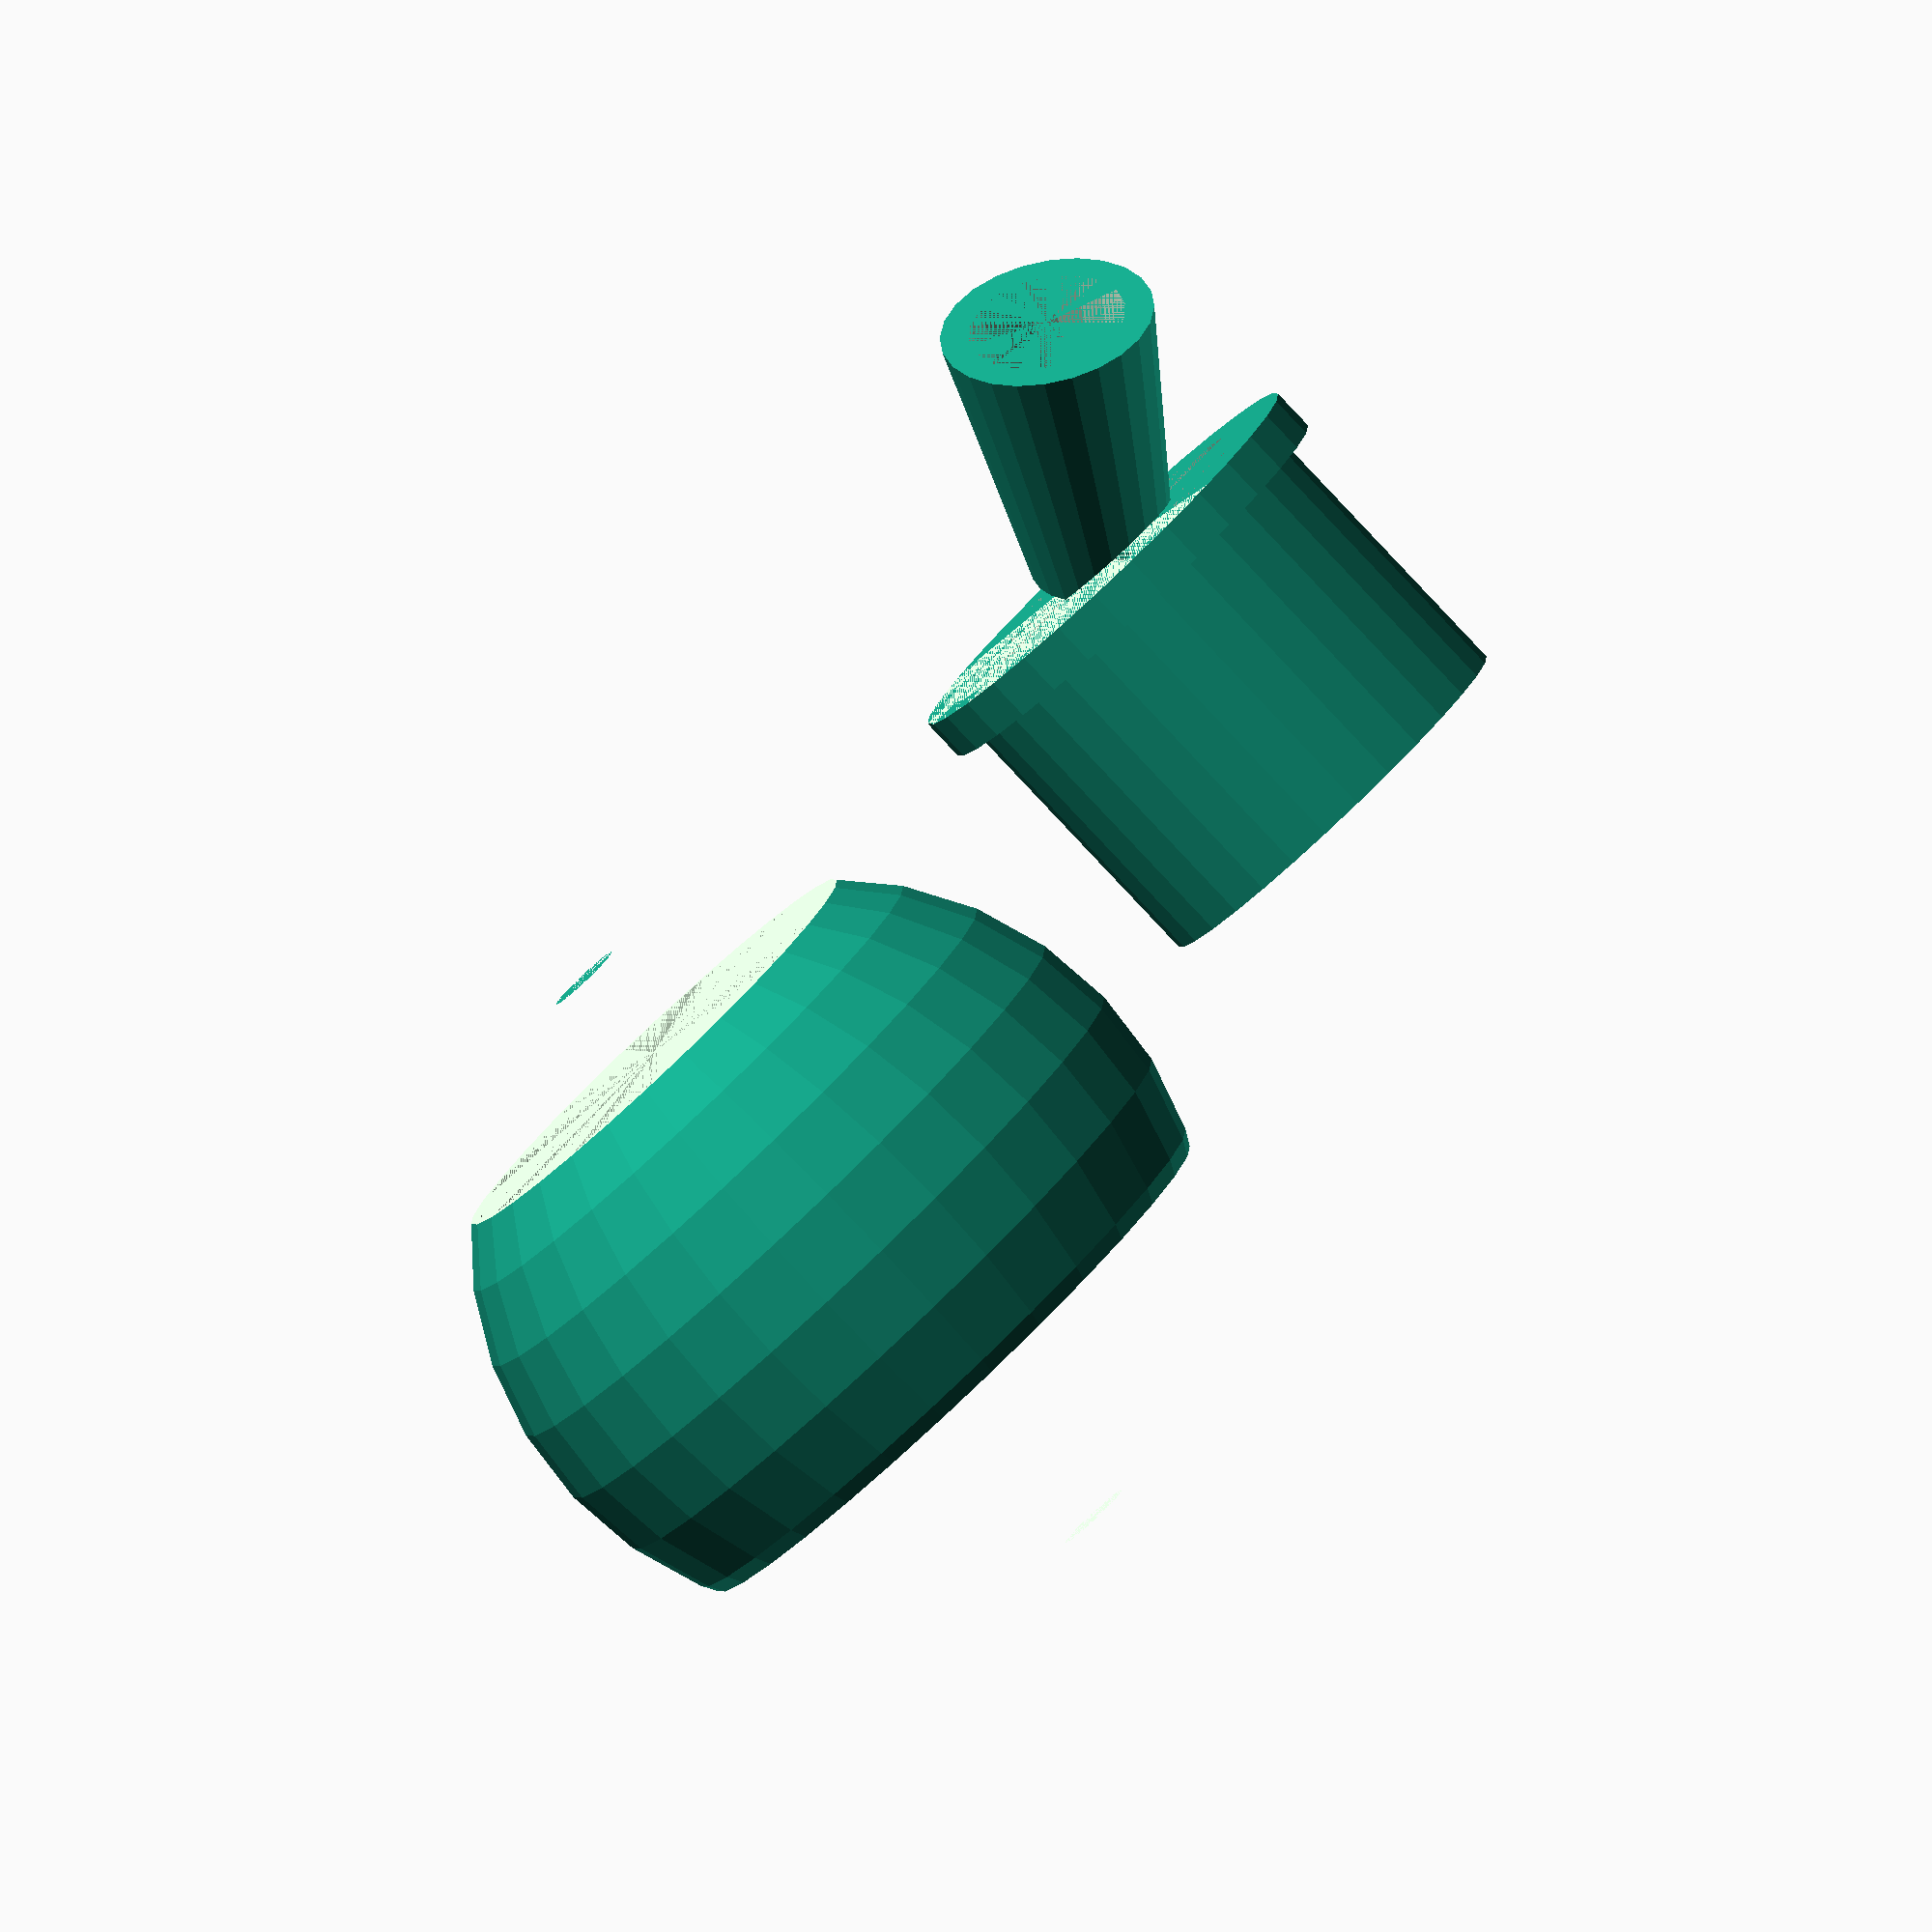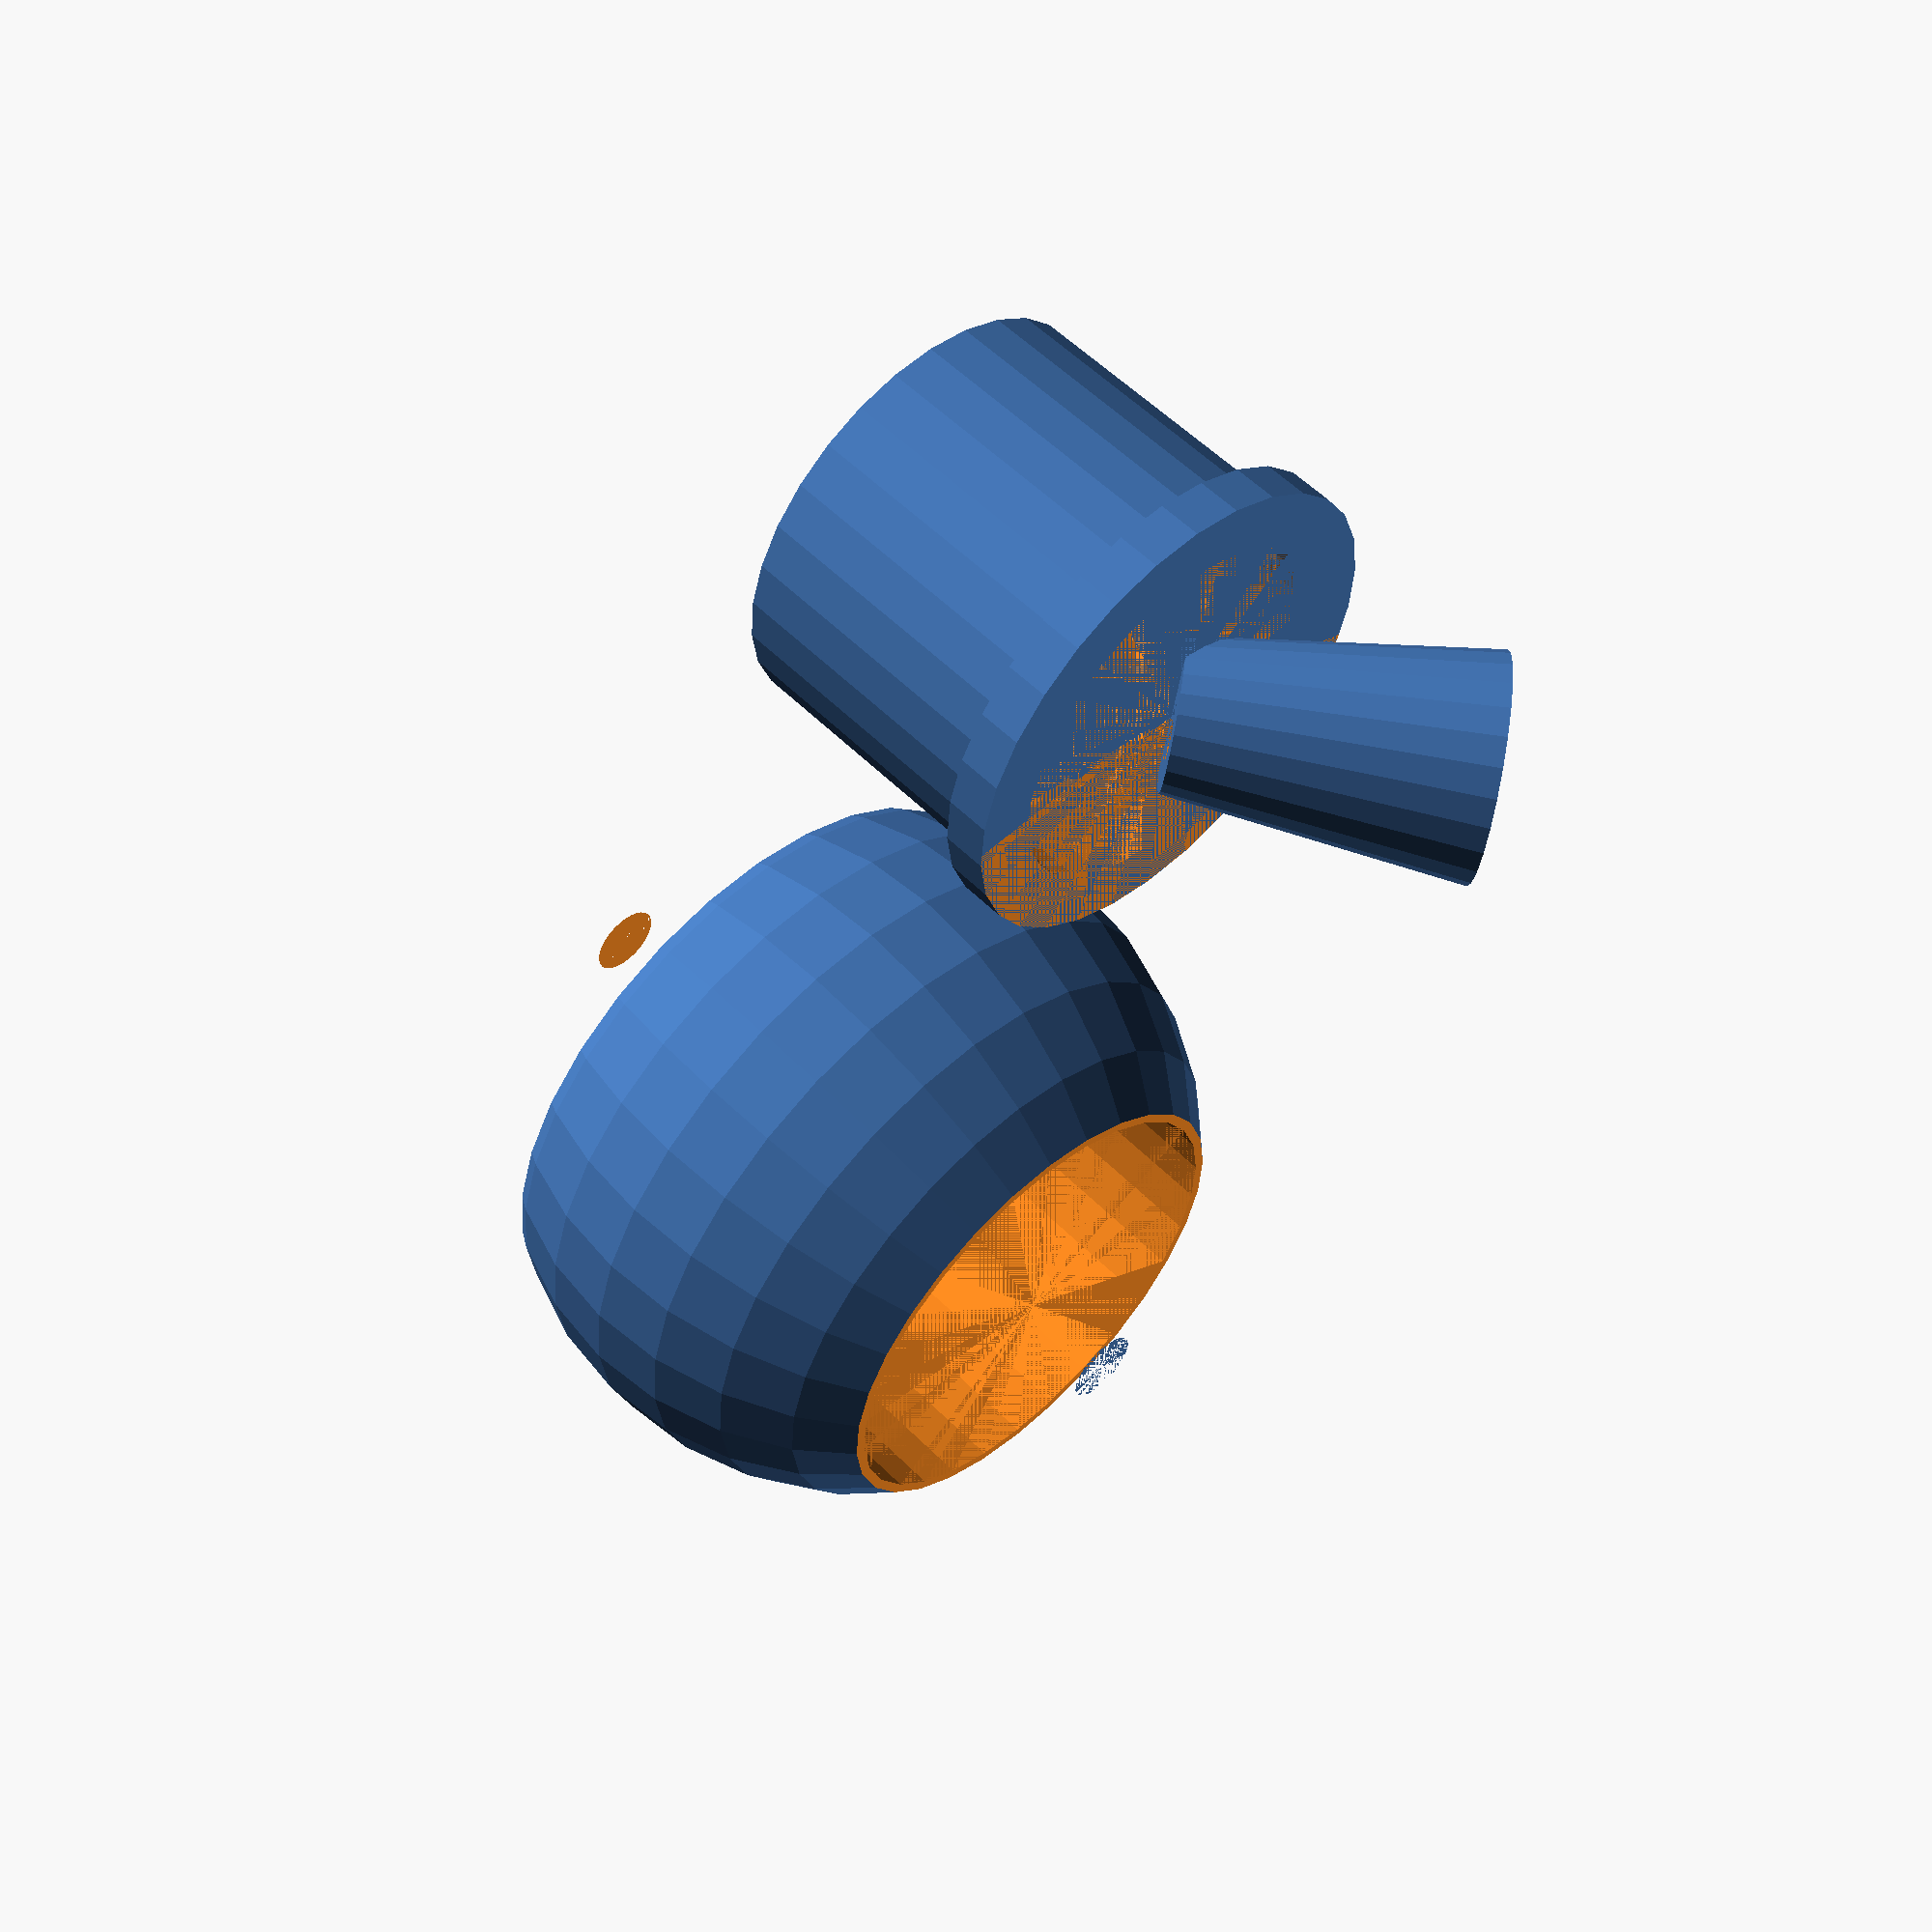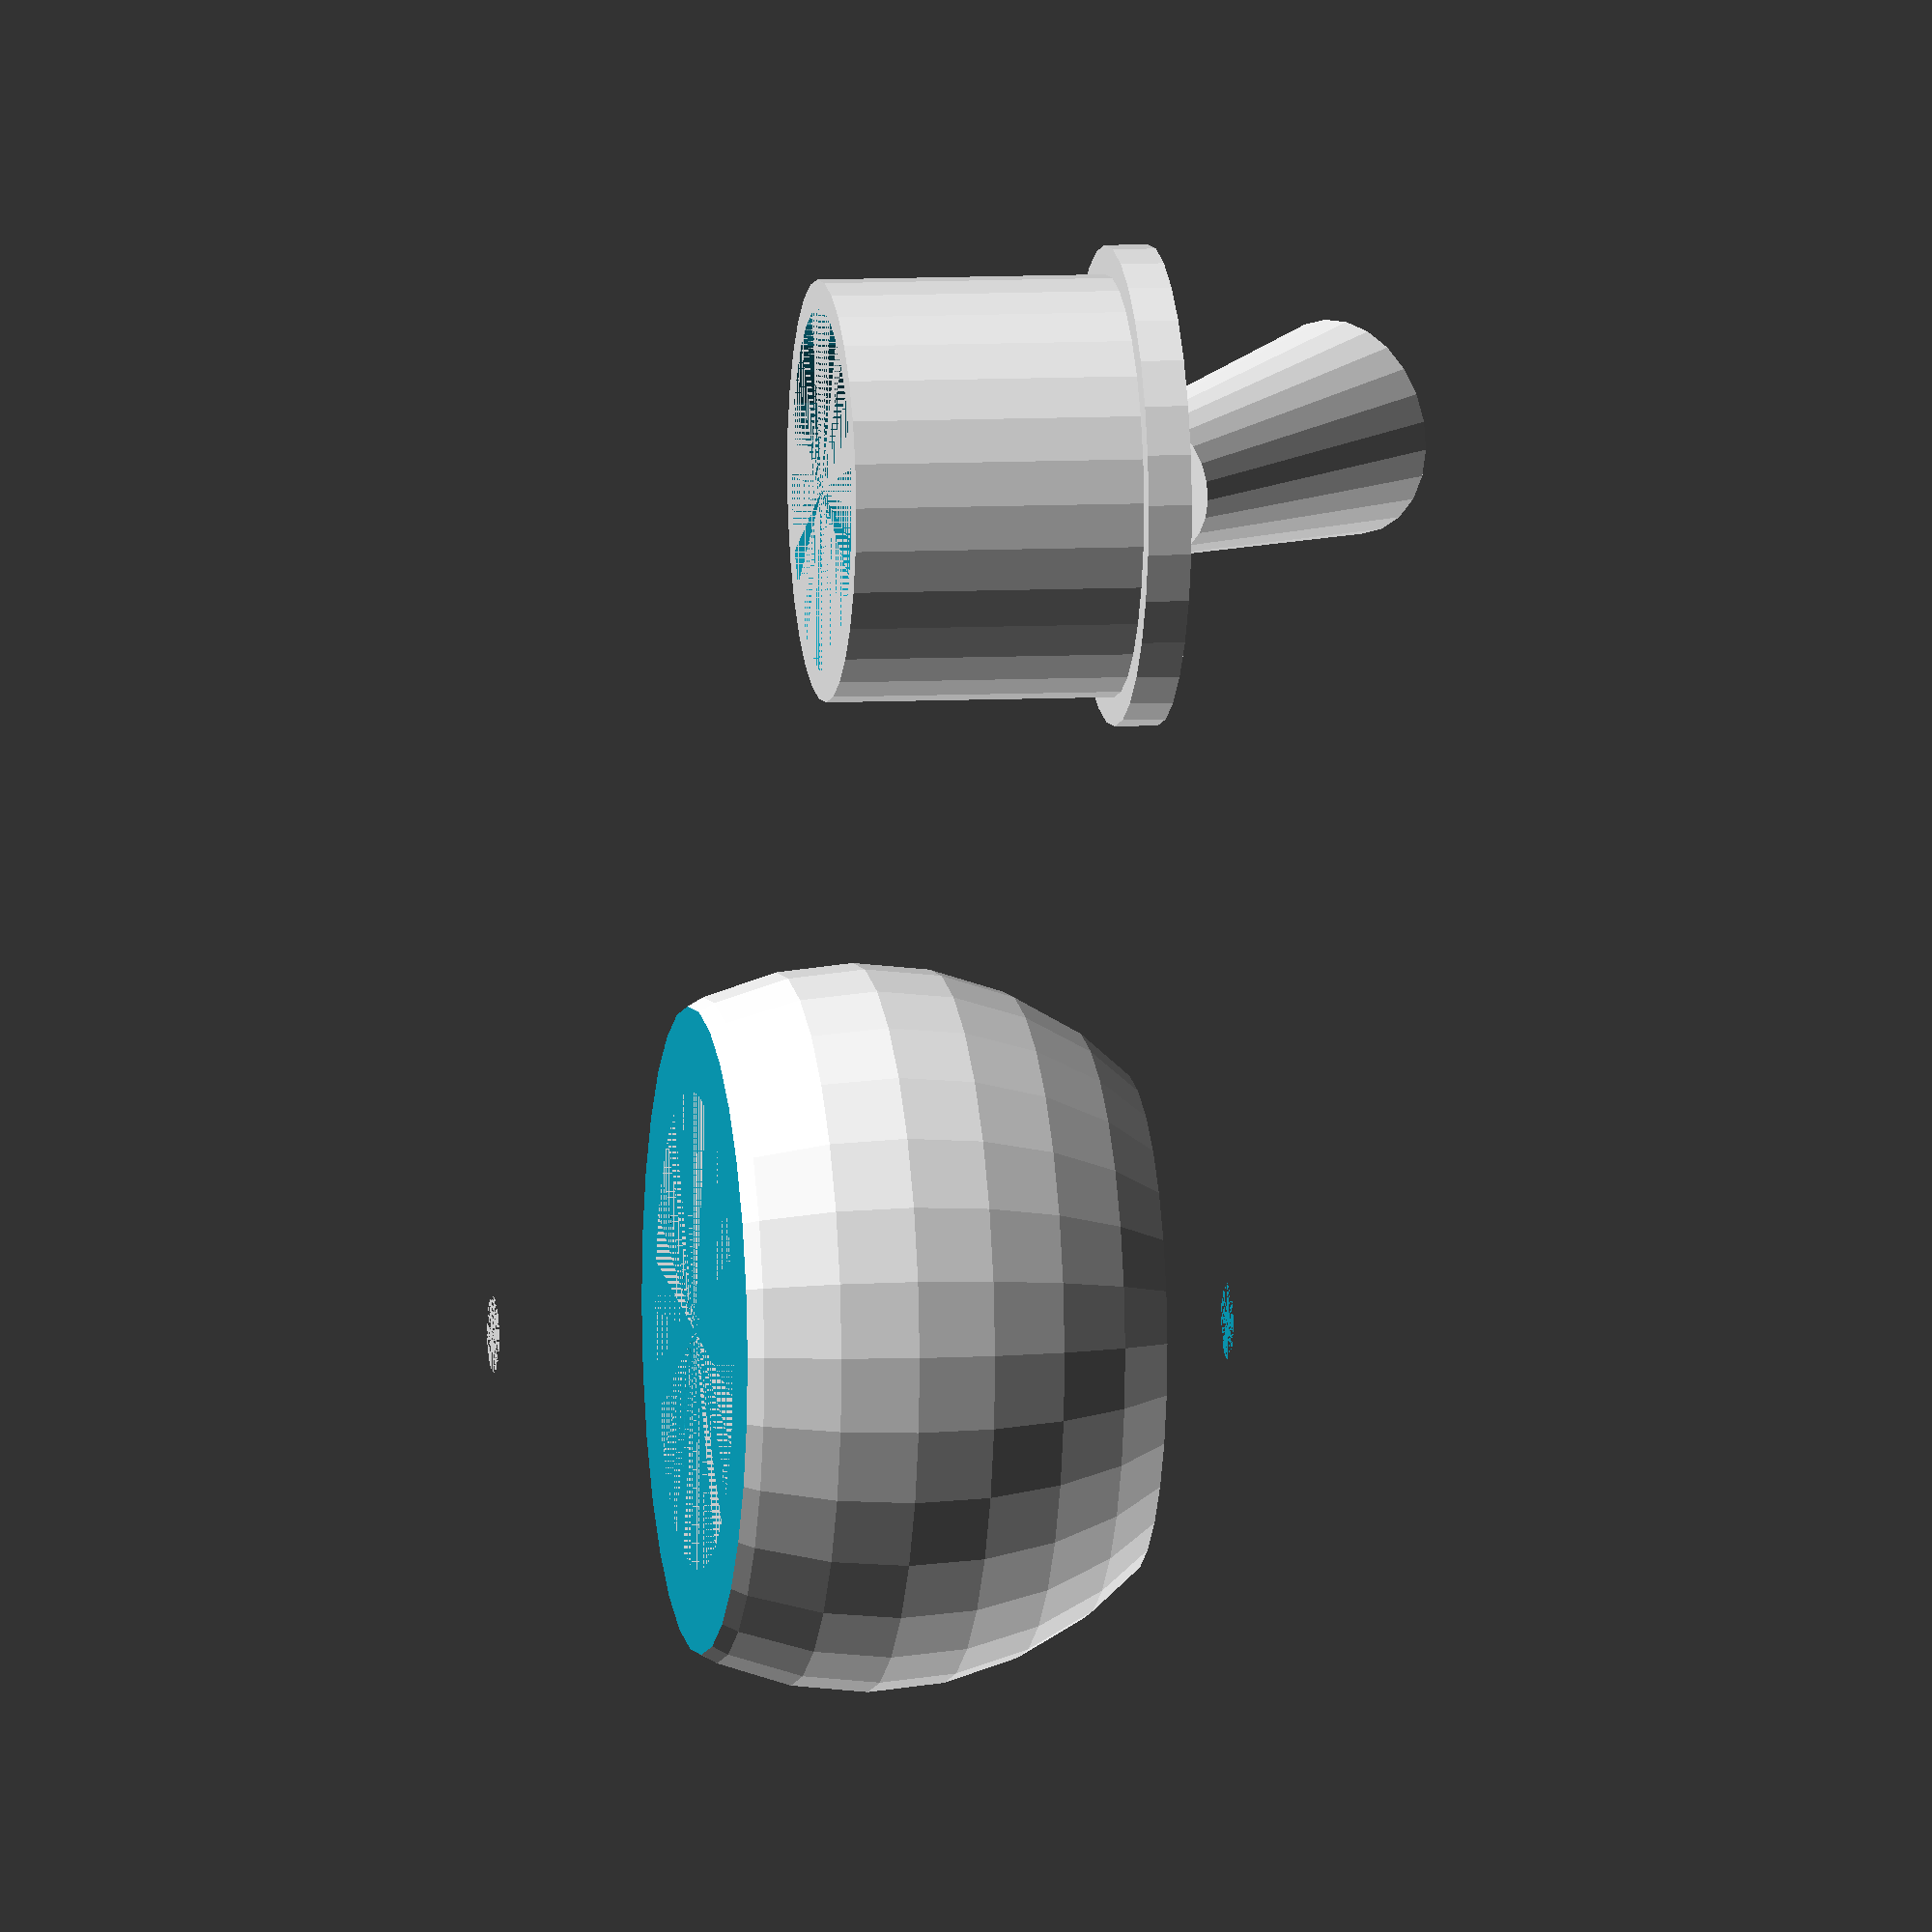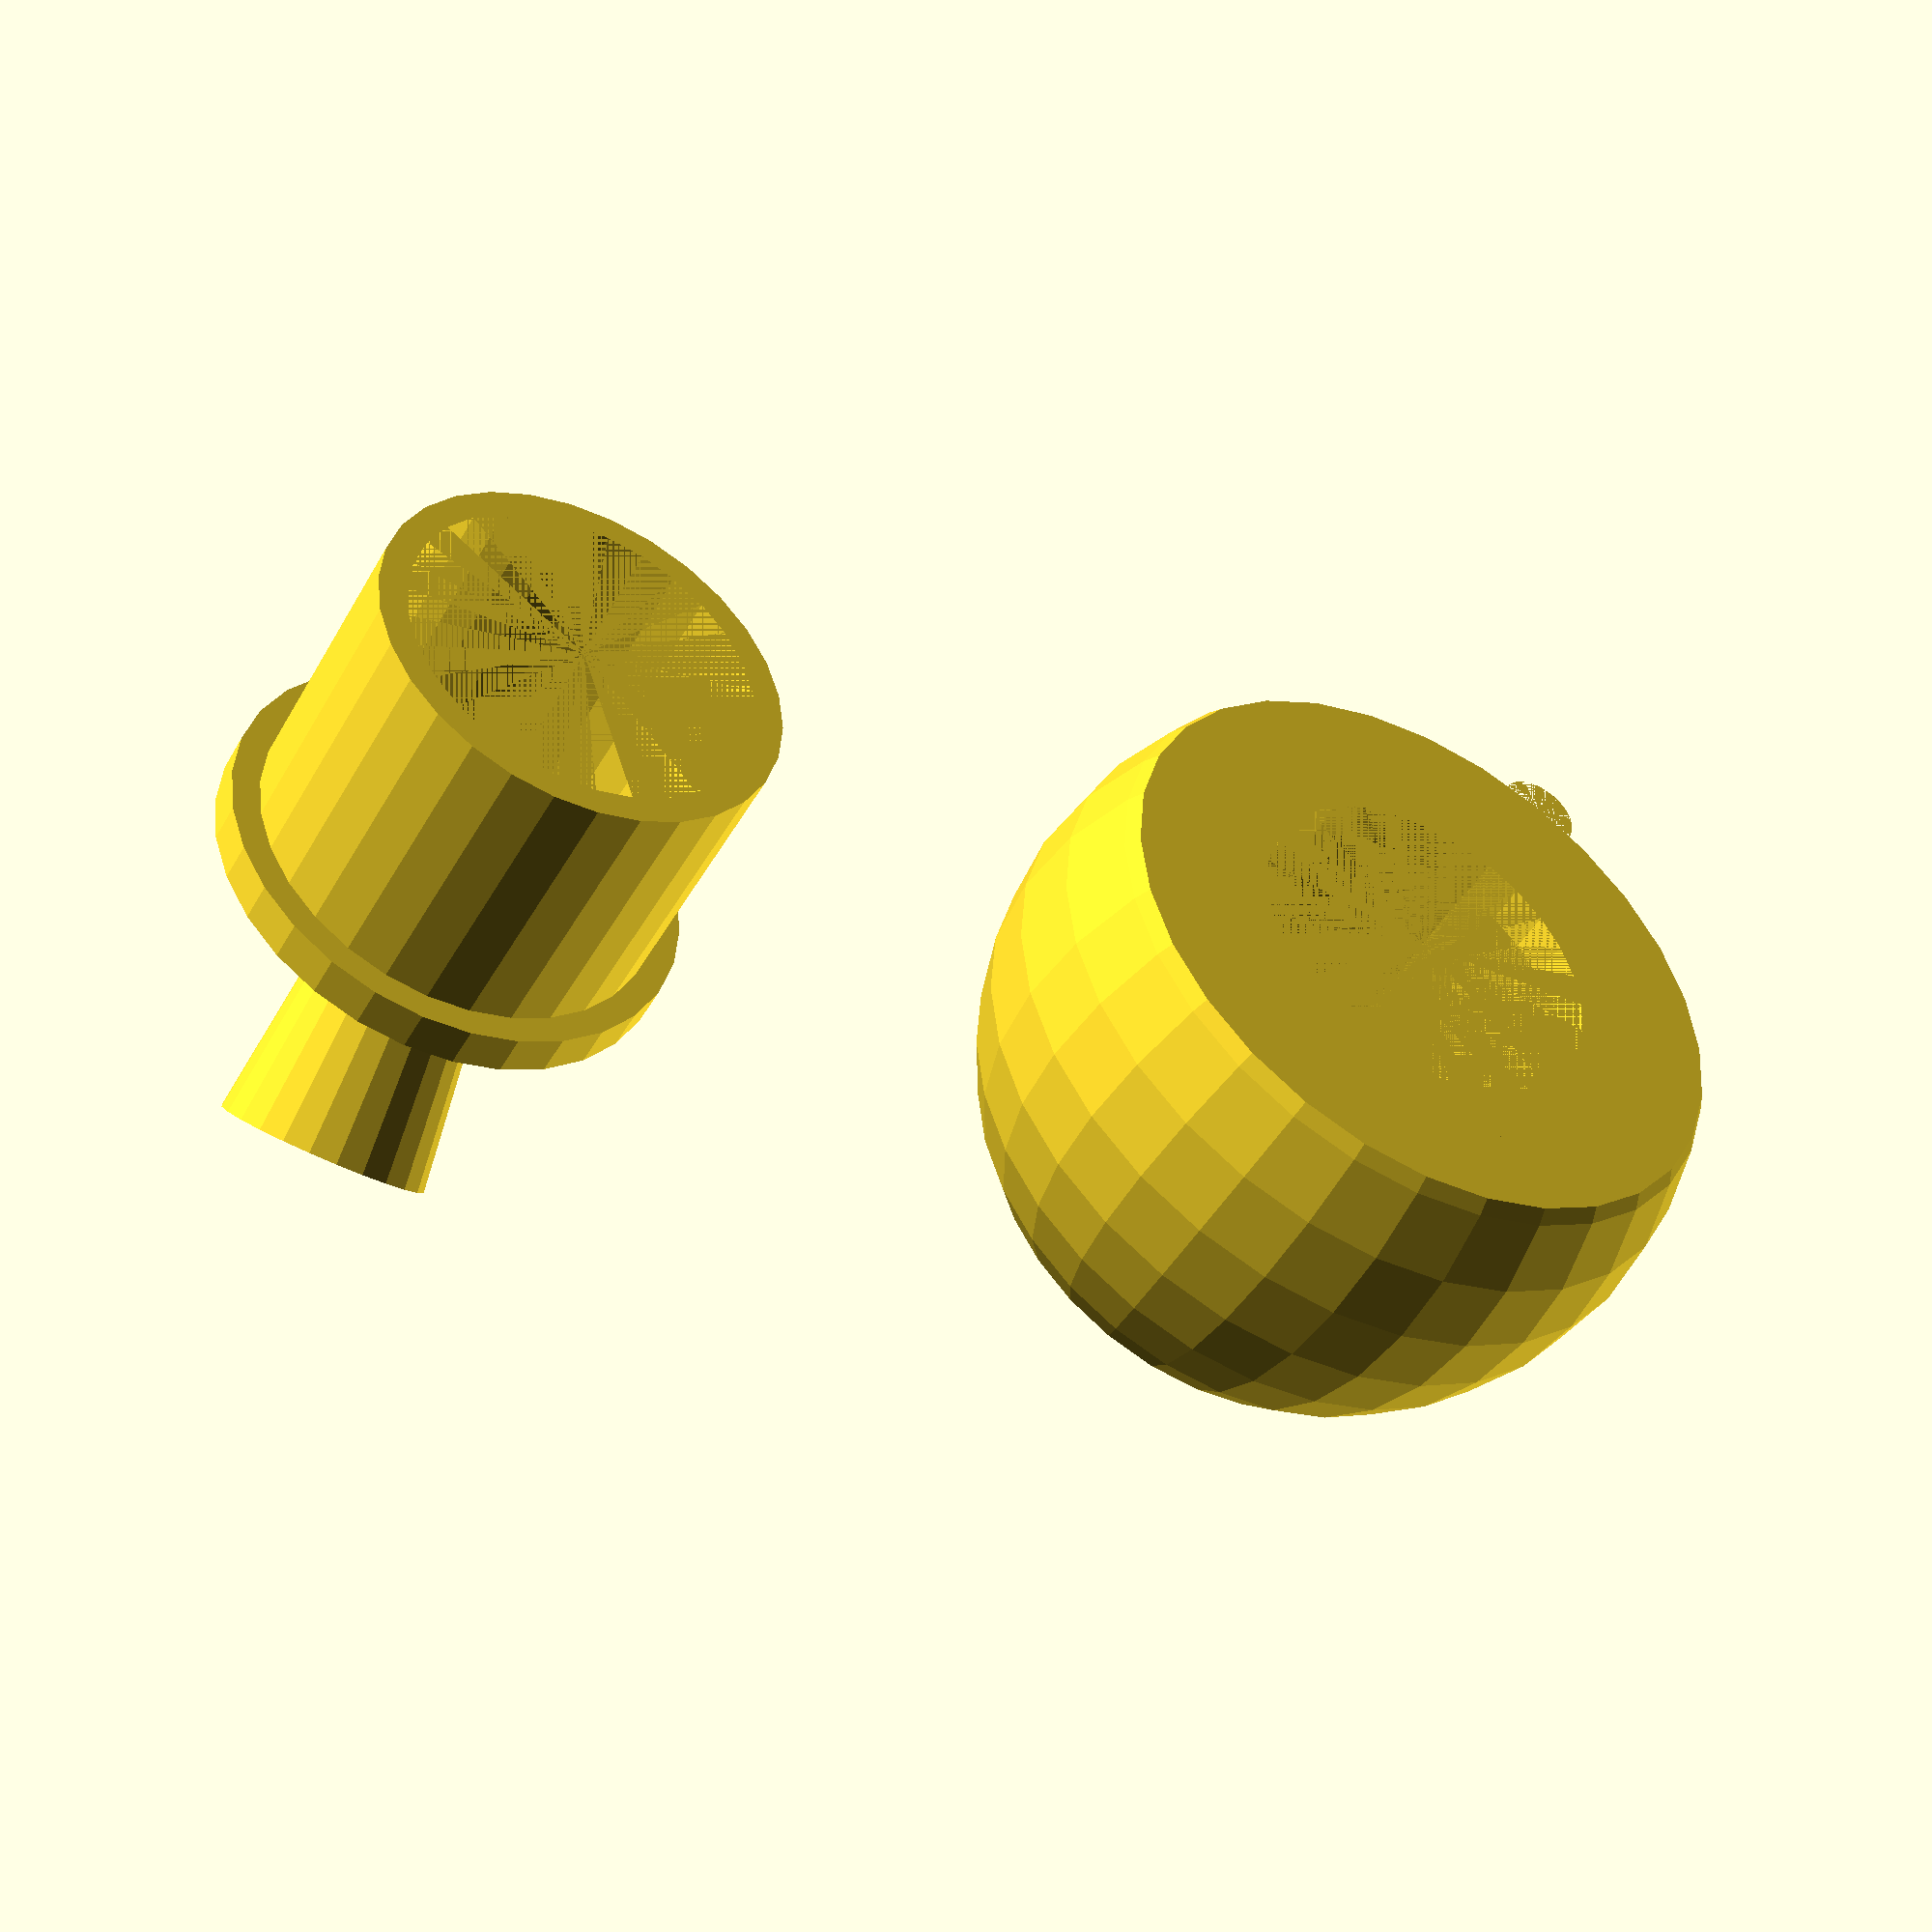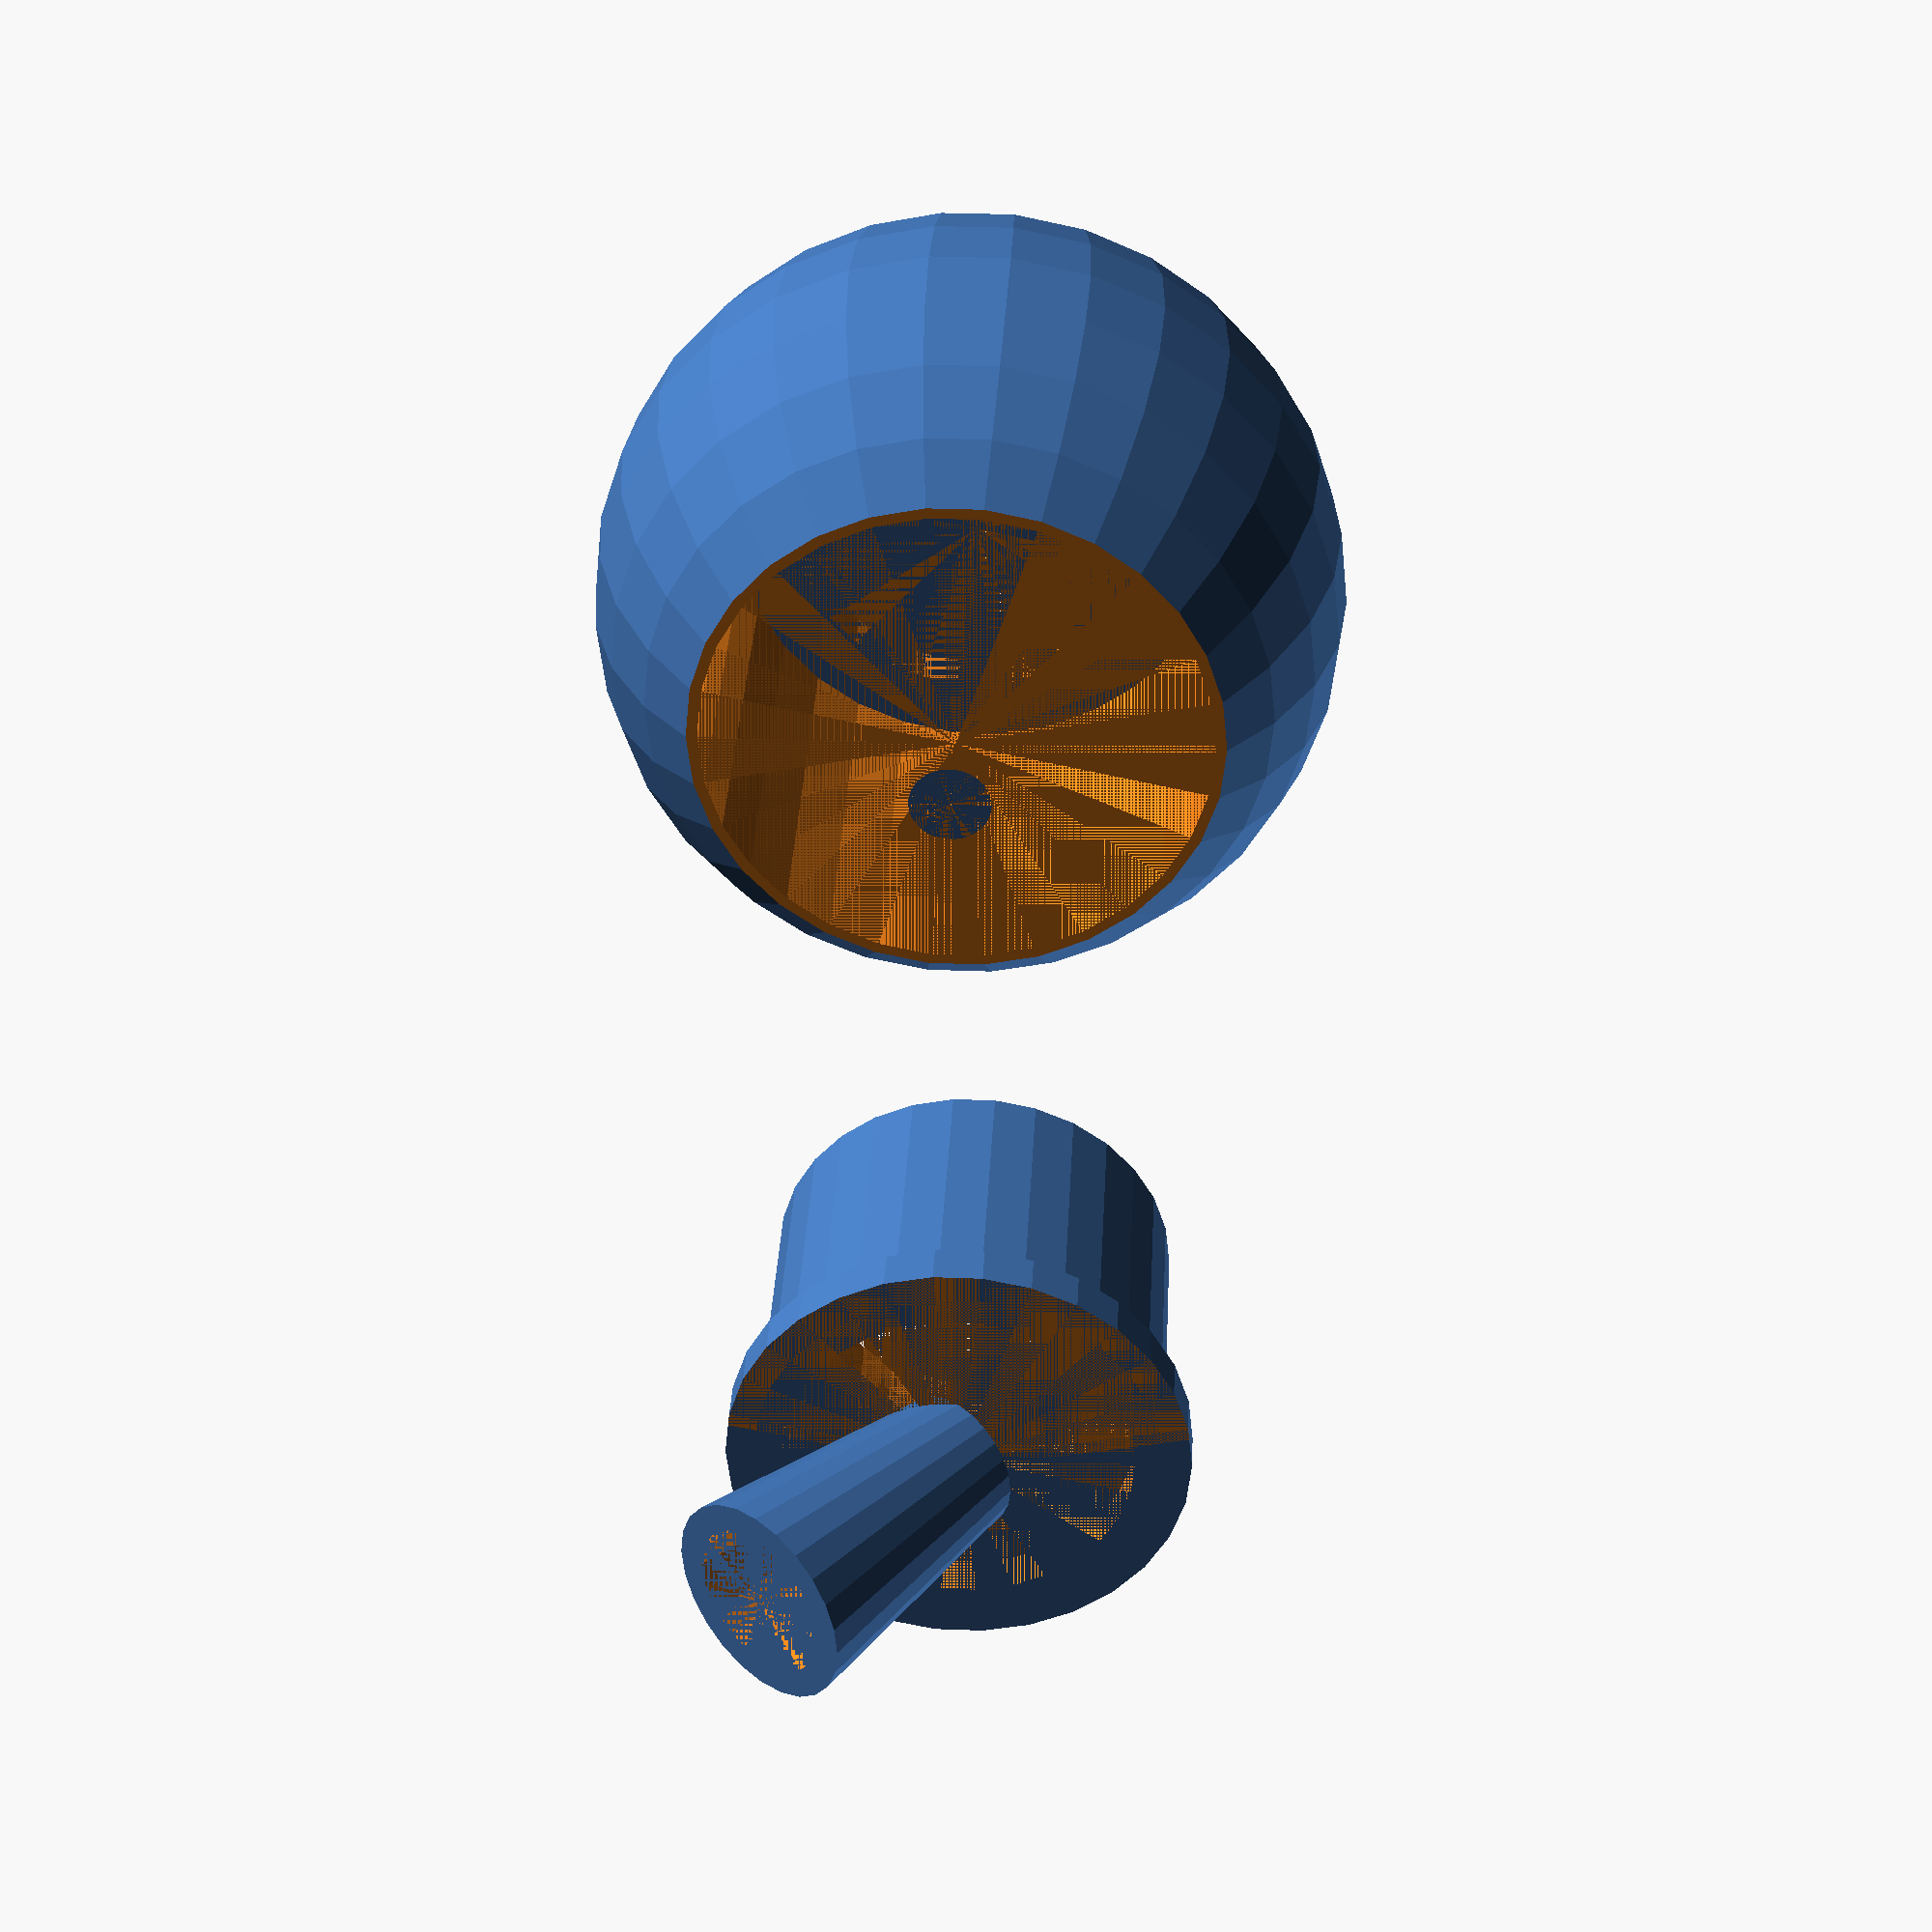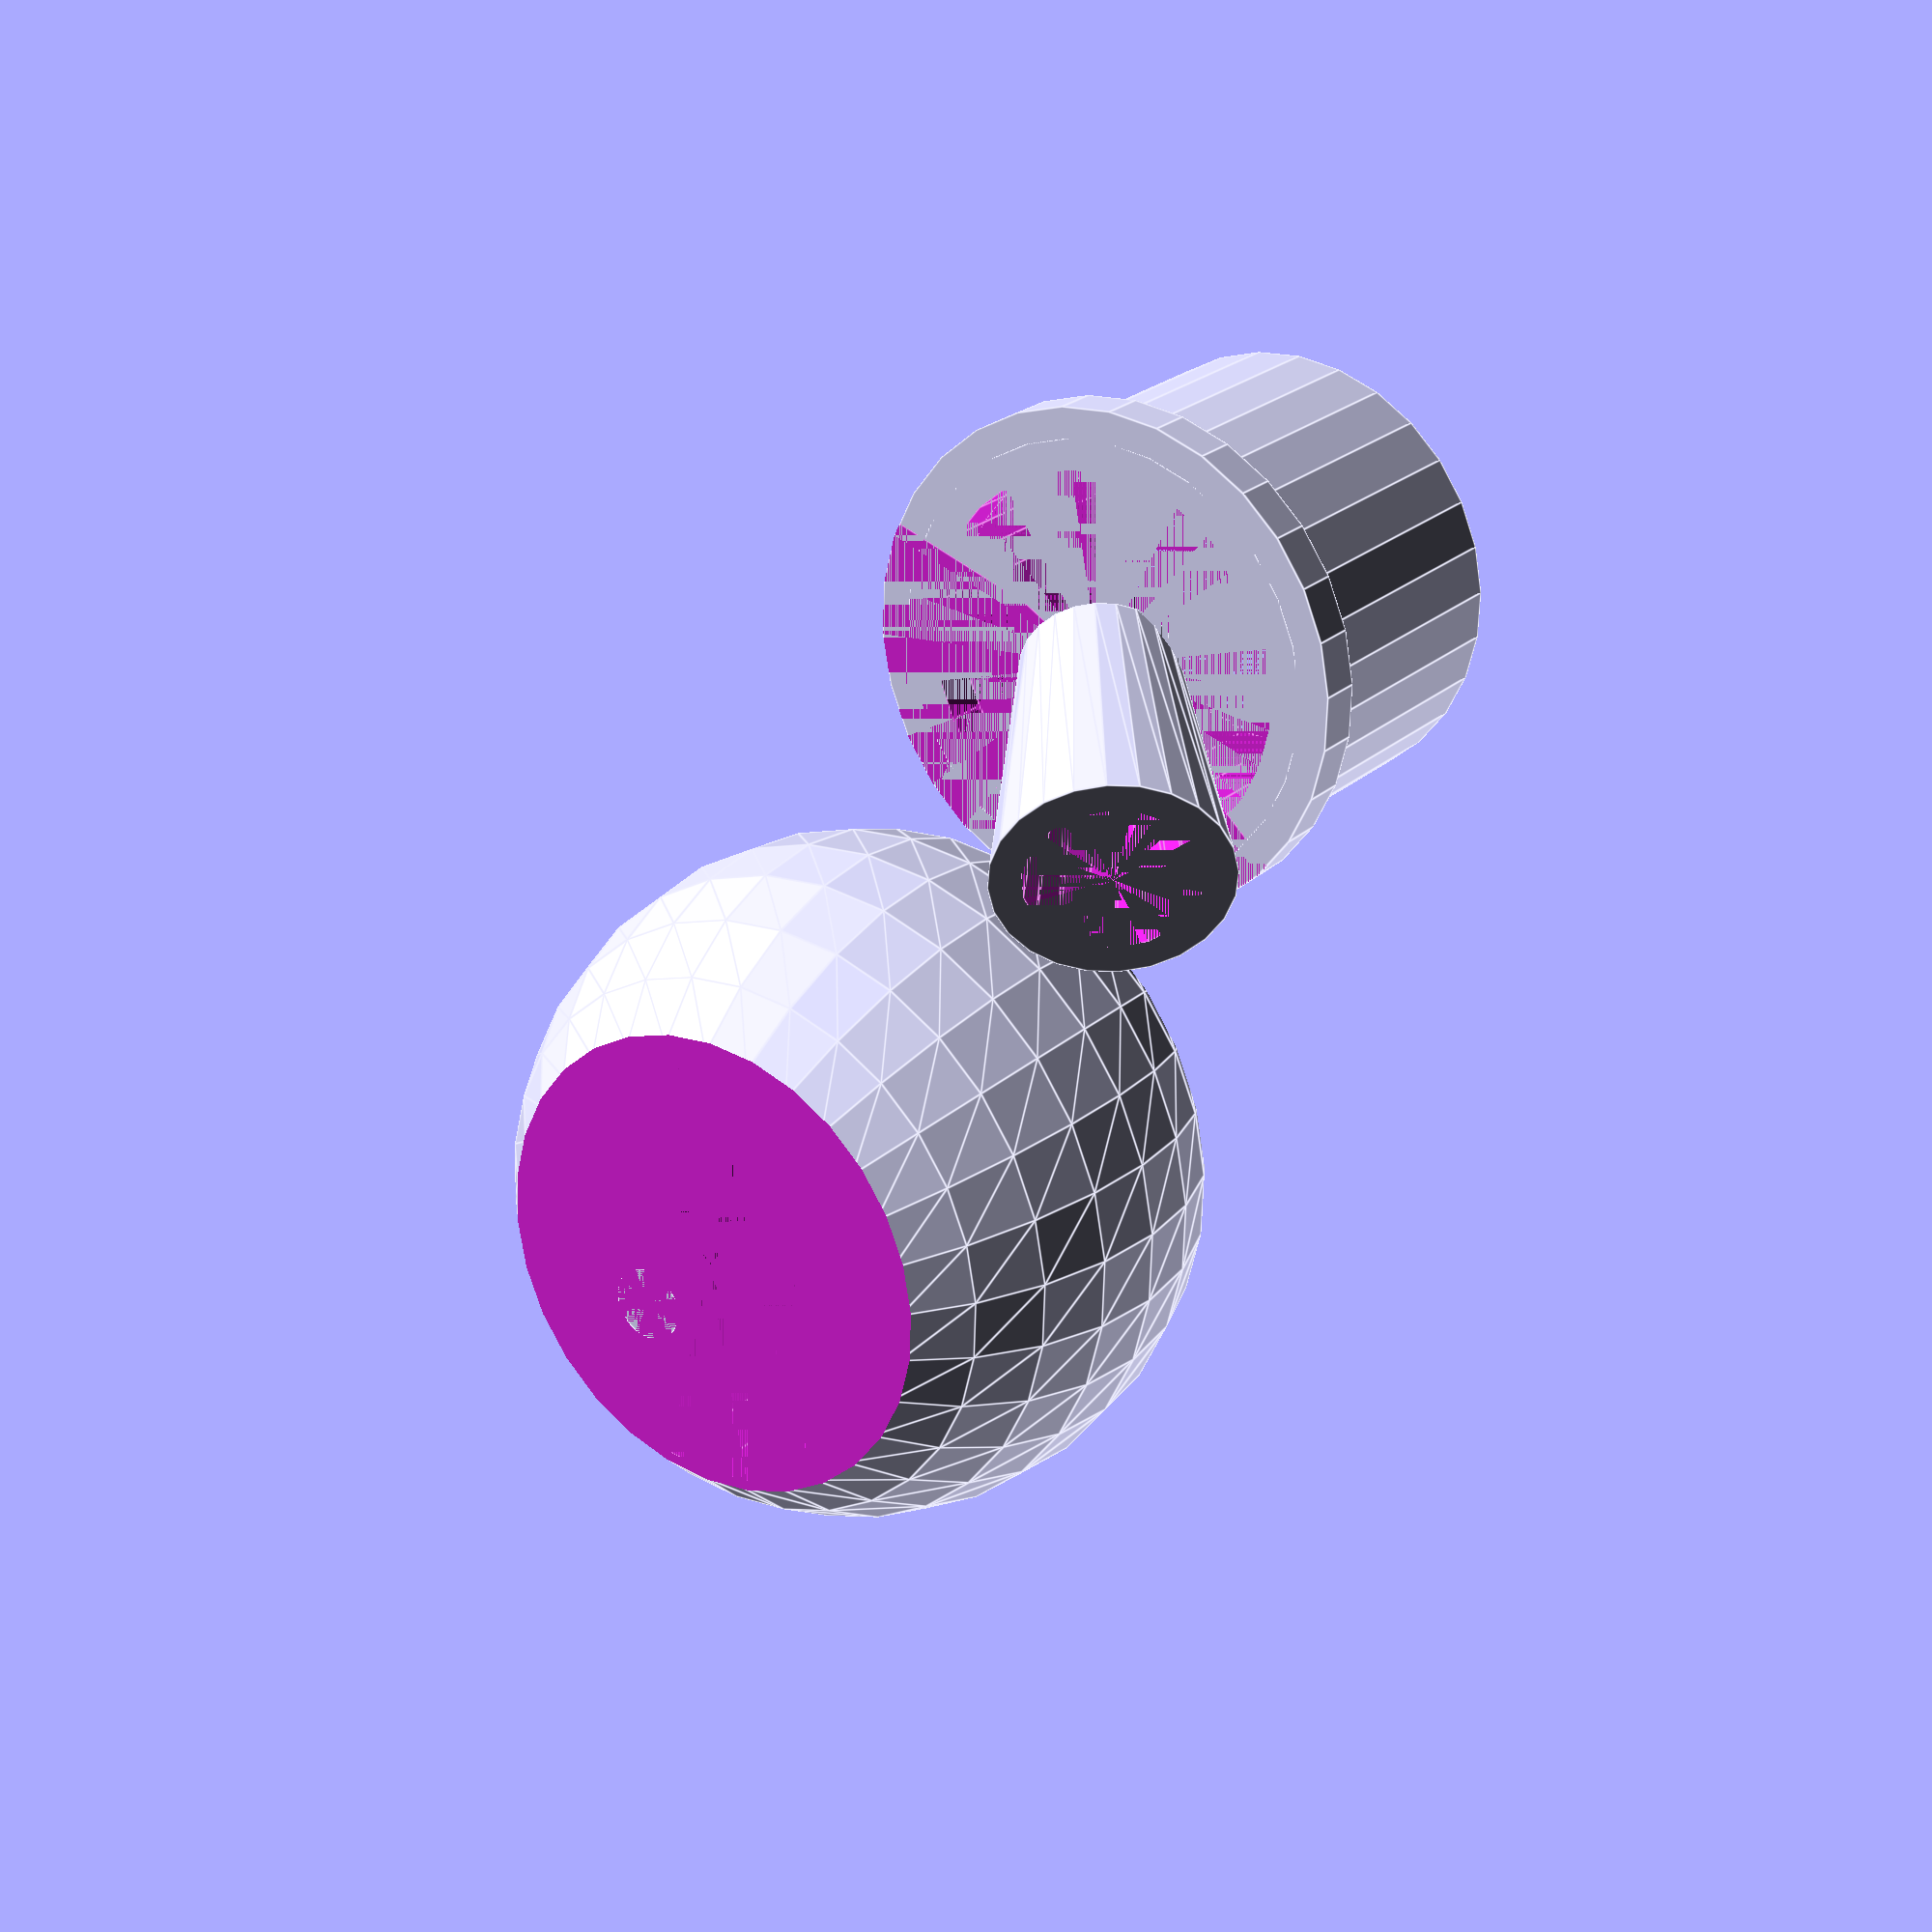
<openscad>
/*Leone Ermer
Faucet Drinking Fountain
2013 3D Fabrication

Notes:
	Make Faucet Attachment infill normal
	Make Fountain infill zero // support first 13 layers?

To Do List:
	Print
	Make Spout
	Figure out Sizing and Print Controls
	Plumbers Tape
	
*/

//
//Basic Controls
//
	//Display Parts
		faucetAttachment = true;
		fountain = true;

	//Faucet Attachment (Thermochromic PLA)
		faucetDiameter = 25; //Diameter of inner circle
		attachmentHeight = 23;
		attachmentThickness = 2;
		
	//Fountain (Soft PLA)
		fountainHeight = 30;
		fountainWidth = 50;
		fountainSpoutDiameter1 = 10;
		fountainSpoutDiameter2 = 15;
		fountainSpoutLength = 20;
		fountainSpoutThickness = attachmentThickness;
			
//
//Secondary Controls
//
	//Connecter Ridge
		ridgeThickness = 2;
		ridgeHeight = 3;
	
	
	//Don't Touch
		faucetRadius = (faucetDiameter/2);
		faRadius = (faucetRadius + attachmentThickness);
		ridgeRadius = (faRadius + ridgeThickness);
		fountainRadius = (fountainWidth/2);
		fountainOval = (fountainHeight + ((fountainHeight)*.7));
		fountainCutoff1 = (((fountainHeight*.7)/3)*2);
		fountainCutoff2 = ((fountainHeight*.7)/3);
		fountainSpoutRadius1 = (fountainSpoutDiameter1/2);
		fountainSpoutRadius2 = (fountainSpoutDiameter2/2);
		
//	
//Build
//

if(faucetAttachment == true){
	faucetAttachment();
	connecterRidge();
}

if(fountain == true){
	translate([0,60,0])
	fountain();
	fountainSpout();
}

//
// Modules
//

module faucetAttachment(){
	difference(){
		cylinder(attachmentHeight,faRadius,faRadius);
		cylinder(attachmentHeight,faucetRadius,faucetRadius);
	}
}

module connecterRidge(){
	difference(){
		cylinder(ridgeHeight,ridgeRadius,ridgeRadius);
		cylinder(ridgeHeight,faucetRadius,faucetRadius);
	}
}

module fountain(){
	translate([0,0,(fountainHeight-ridgeHeight)])
	connecterRidge();
	translate([0,0,-fountainCutoff2])
	difference(){
		translate([0,0,(fountainOval/2)]) resize([0,0,fountainOval]) 
		sphere(fountainRadius);
		fountainCutouts();
	}
}

module fountainCutouts(){
		translate([0,0,(fountainCutoff2)])
		cylinder(fountainHeight,ridgeRadius,ridgeRadius); //Inner Cylinder
		cylinder(fountainCutoff2,60,60); //Bottom Cutout
		translate([0,0,(fountainOval-fountainCutoff1)]) 
		cylinder(fountainCutoff1,60,60); //Top Cutout
}

module fountainSpout(){
	translate([0,0,0])
	rotate([0, 140, 0])
	difference(){
		cylinder(fountainSpoutLength,fountainSpoutRadius1,fountainSpoutRadius2);
		cylinder(fountainSpoutLength,(fountainSpoutRadius1-fountainSpoutThickness),(fountainSpoutRadius2-fountainSpoutThickness));
		}
}

</openscad>
<views>
elev=263.1 azim=315.3 roll=316.8 proj=o view=solid
elev=124.7 azim=349.3 roll=43.7 proj=p view=wireframe
elev=173.7 azim=10.6 roll=99.4 proj=o view=solid
elev=45.7 azim=94.6 roll=332.0 proj=p view=solid
elev=324.6 azim=0.1 roll=182.9 proj=p view=solid
elev=336.7 azim=148.1 roll=214.1 proj=p view=edges
</views>
